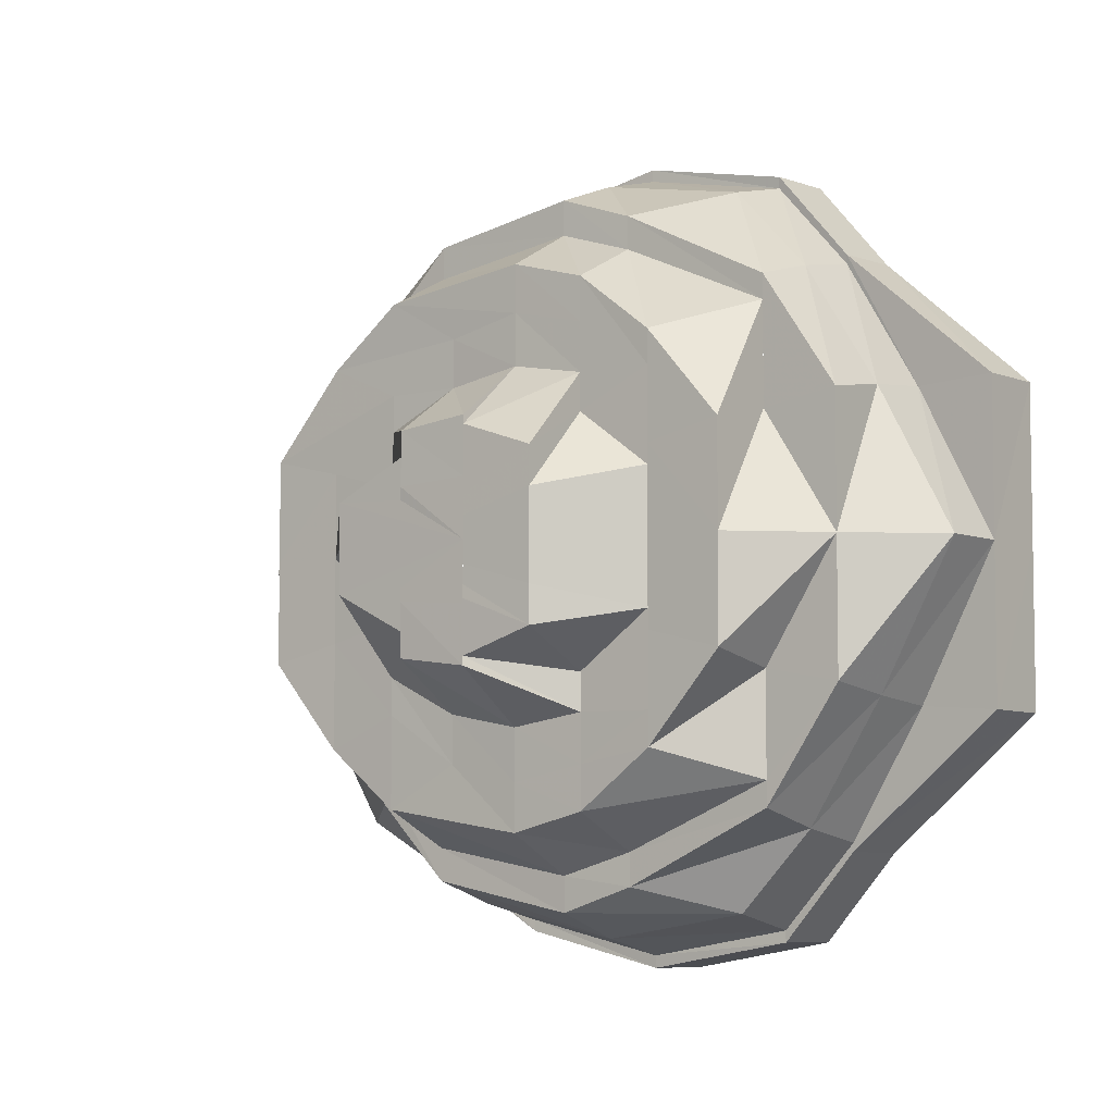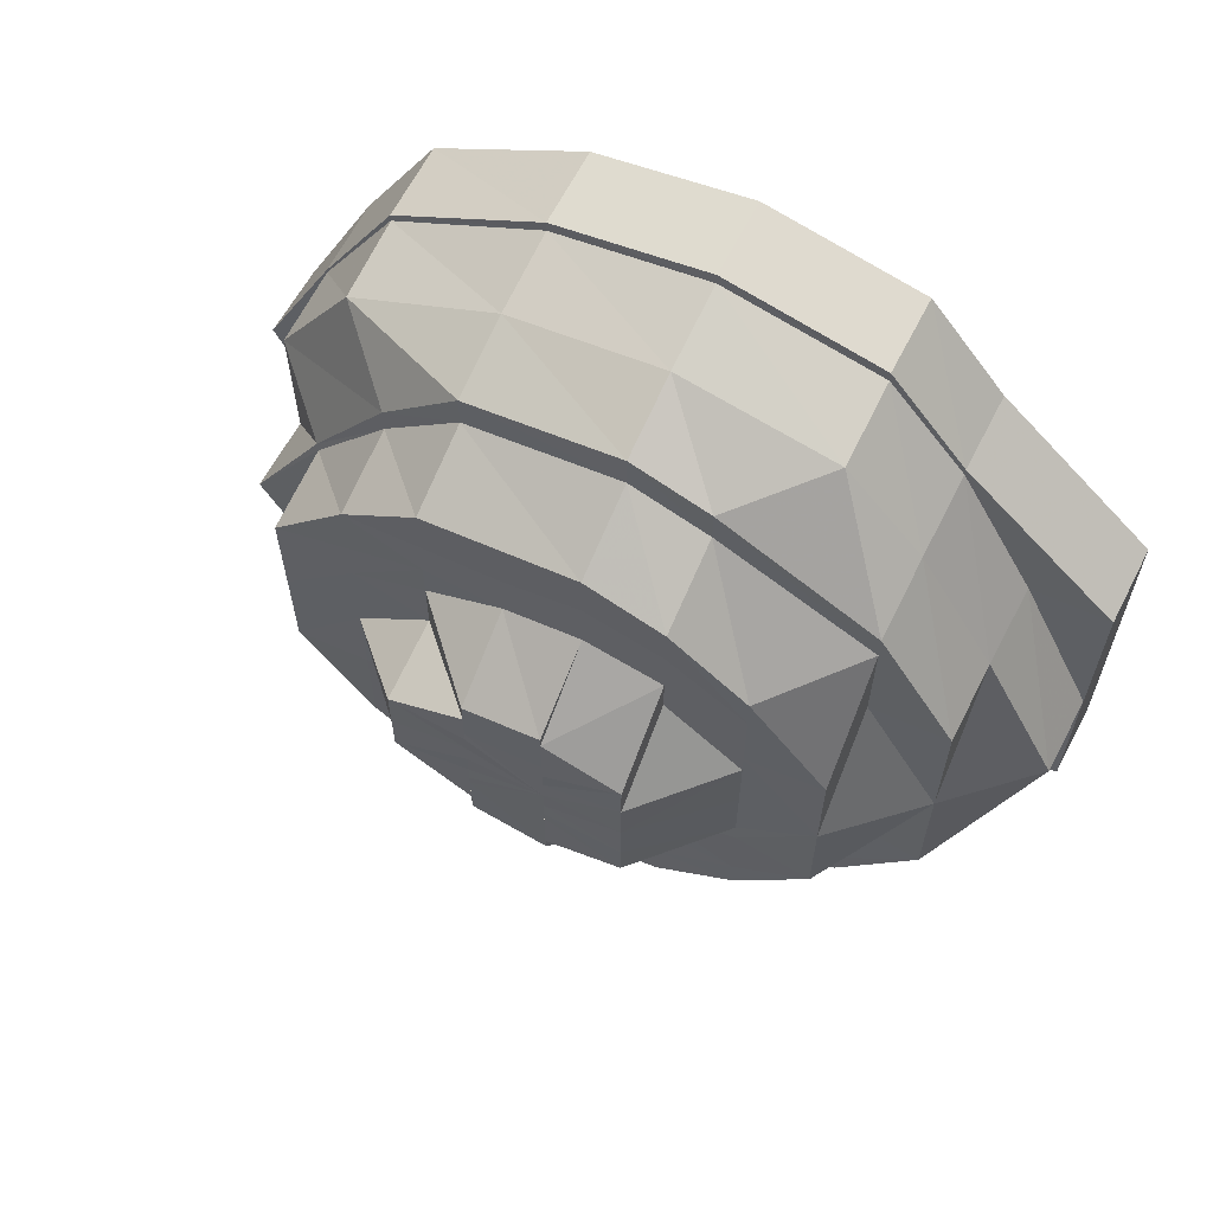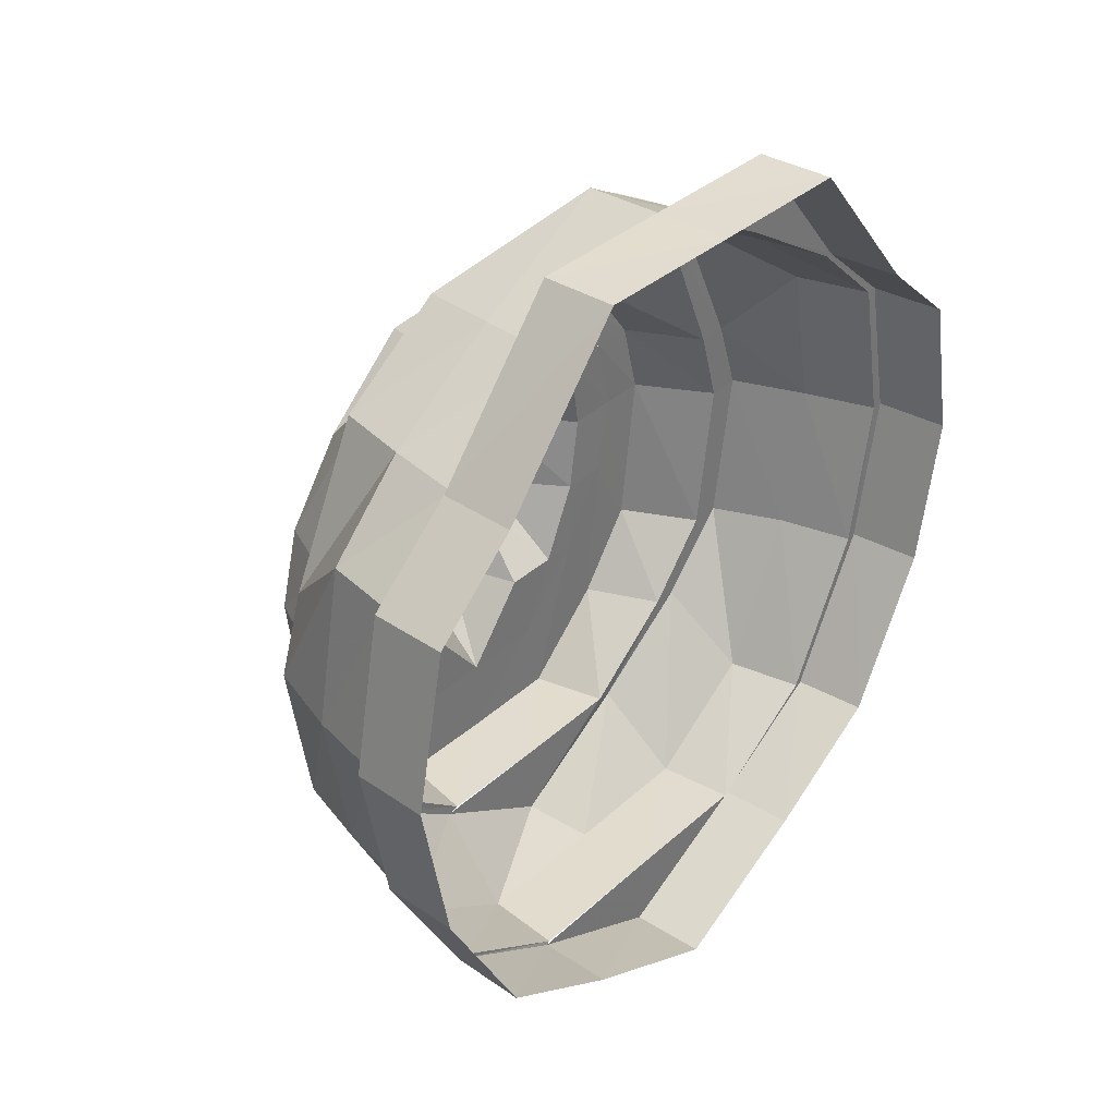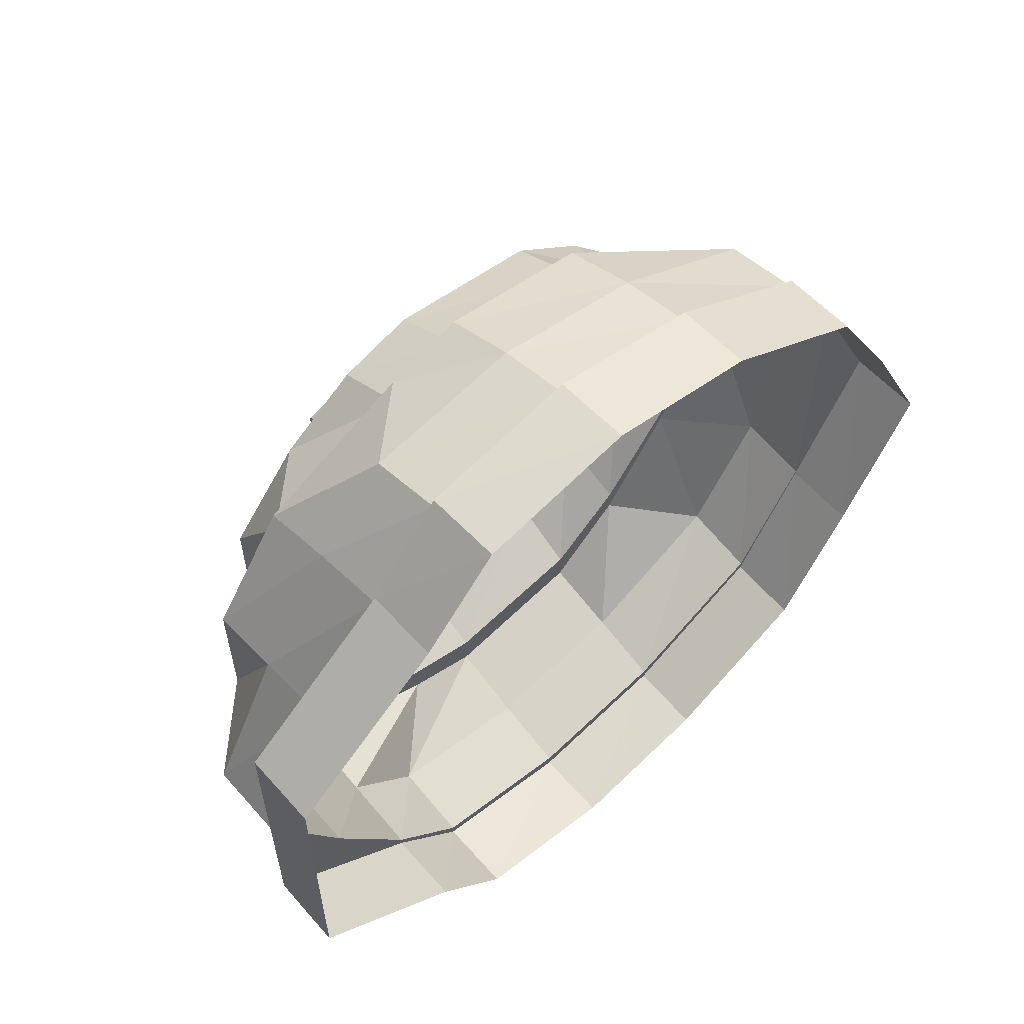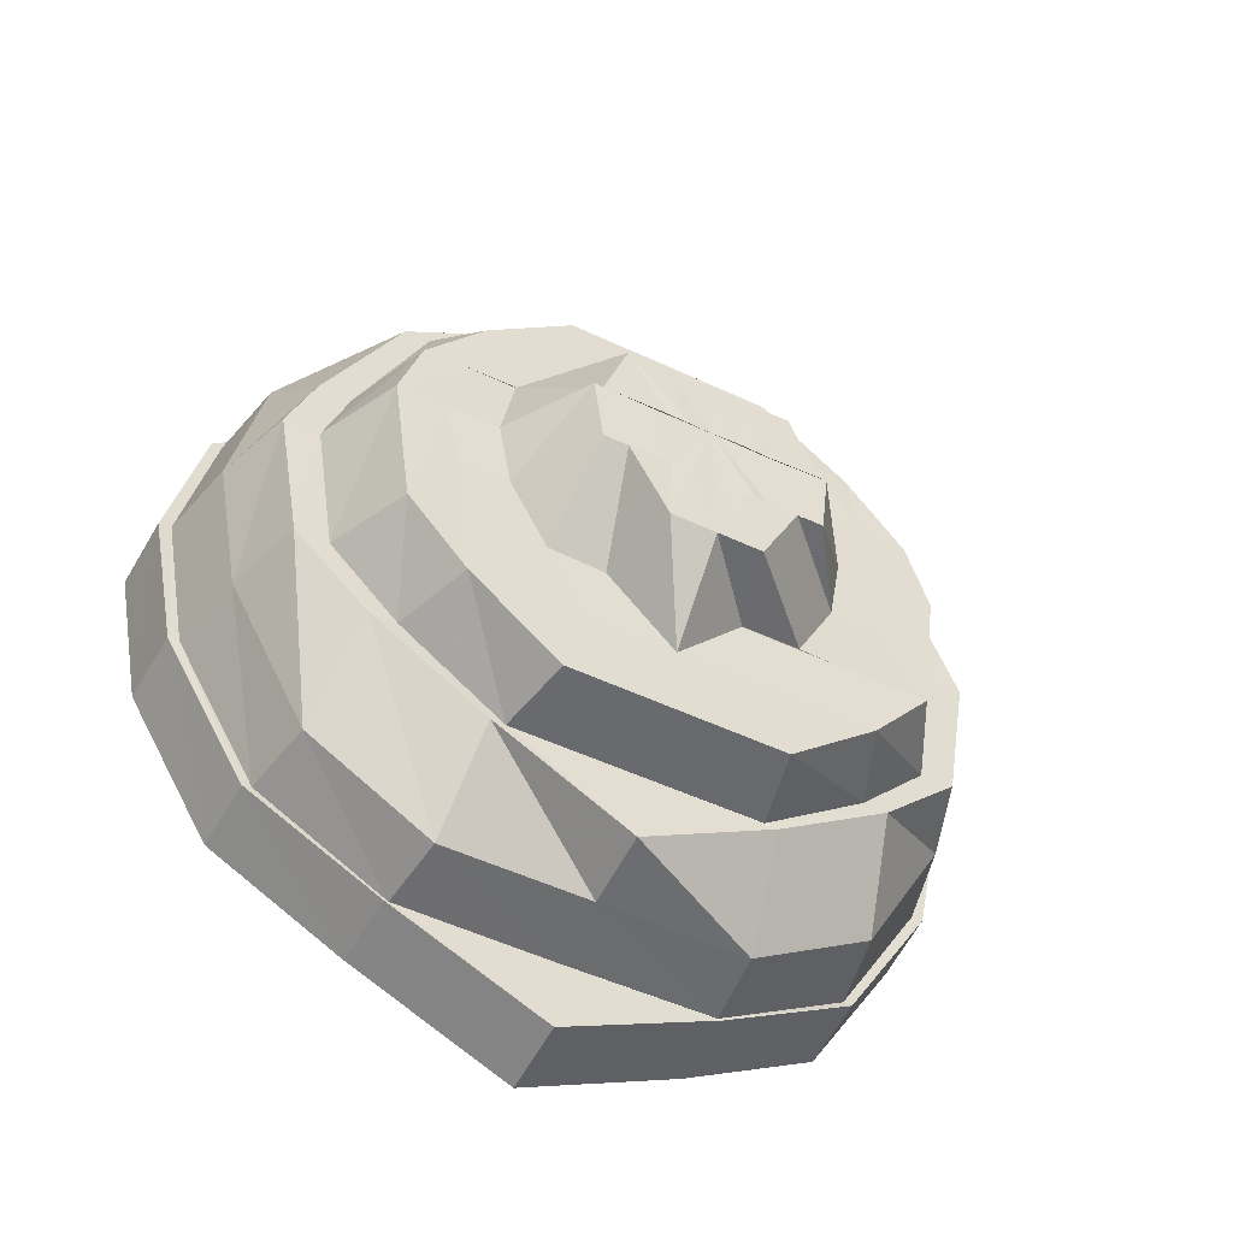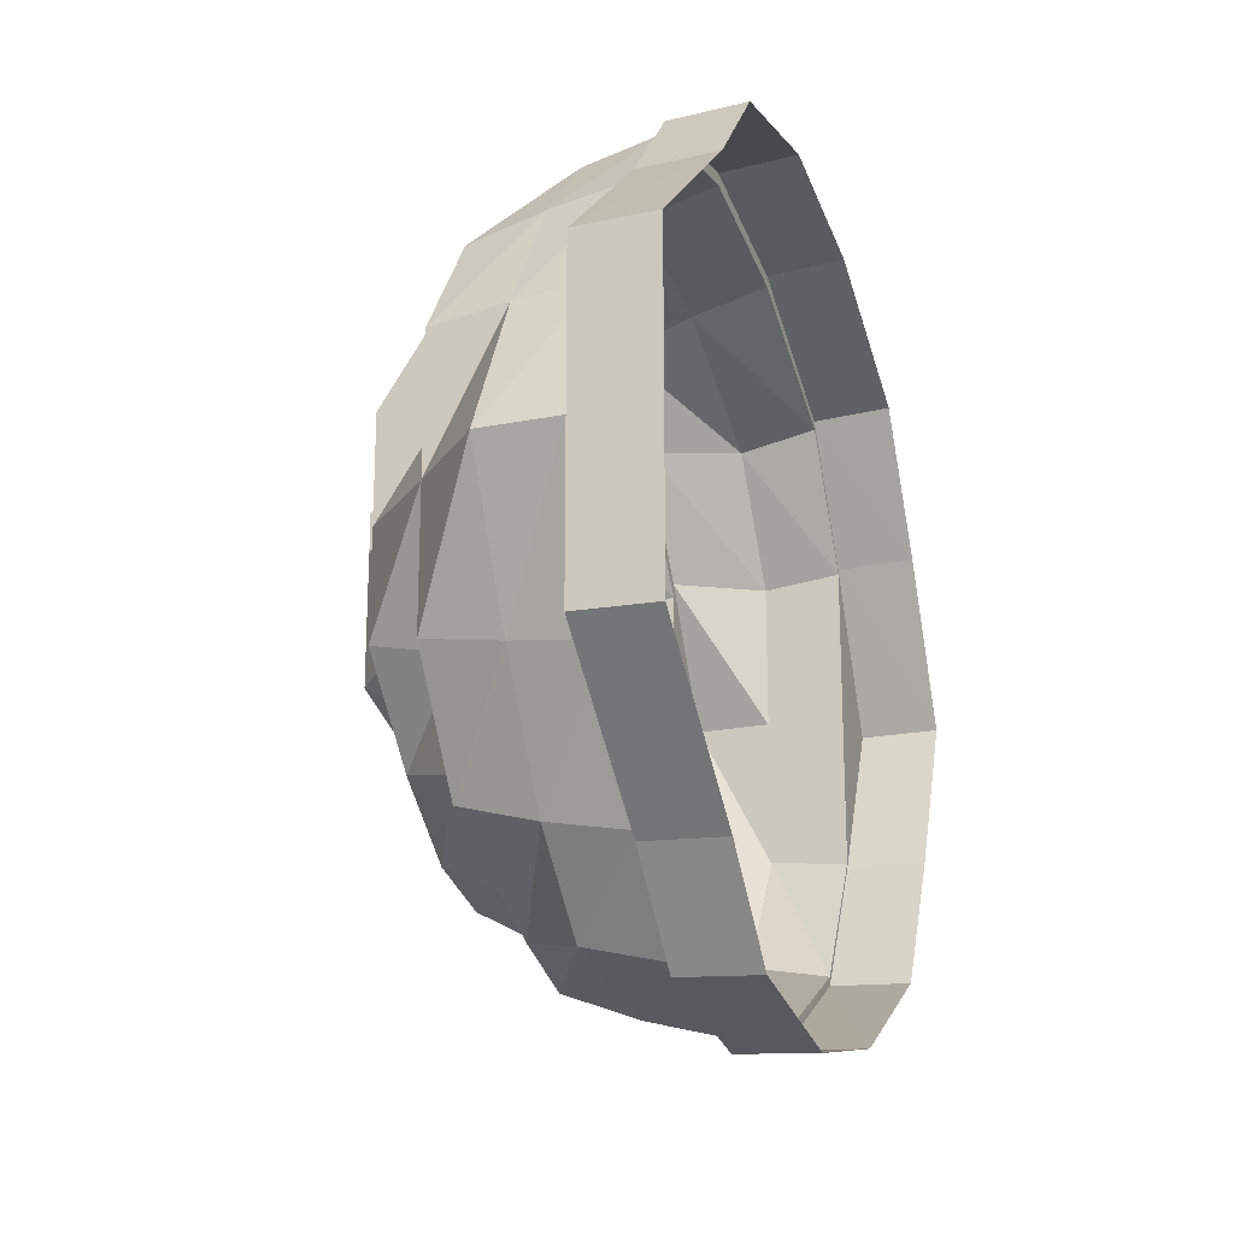
<metadata>
{"format":"obj","ext":"obj","renderer":"f3d","projection":"perspective","resolution":1024,"background":"white","views":[{"elev":-5.3,"azim":127.6,"up":"+Z"},{"elev":62.7,"azim":117.8,"up":"+Z"},{"elev":34.6,"azim":-140.2,"up":"+Y"},{"elev":59.2,"azim":-131.7,"up":"+Z"},{"elev":-53.7,"azim":63.8,"up":"+Y"},{"elev":-20.2,"azim":-160.0,"up":"+Z"}]}
</metadata>
<code>
o 12286
v 2216 1883 8.056
v 2216 1883 8.035
v 2216 1883 8.056
v 2216 1883 8.075
v 2216 1883 8.056
v 2216 1884 8.092
v 2216 1883 8.076
v 2216 1883 8.076
v 2216 1883 8.076
v 2216 1883 8.056
v 2216 1884 8.093
v 2216 1883 8.035
v 2216 1884 8.018
v 2216 1883 8.035
v 2216 1884 8.018
v 2216 1884 8.093
v 2216 1884 8.093
v 2216 1884 8.105
v 2216 1884 8.006
v 2216 1884 8.006
v 2216 1884 8.018
v 2216 1883 8.036
v 2216 1884 8.019
v 2216 1884 8.006
v 2216 1884 8.008
v 2216 1884 8.002
v 2216 1884 8.002
v 2216 1884 8.006
v 2216 1884 8.002
v 2216 1884 8.006
v 2216 1884 8.018
v 2216 1884 8.006
v 2216 1884 8.018
v 2216 1884 8.035
v 2216 1884 8.018
v 2216 1884 8.035
v 2216 1884 8.008
v 2216 1884 8.019
v 2216 1884 8.035
v 2216 1884 8.036
v 2216 1884 8.056
v 2216 1884 8.056
v 2216 1884 8.076
v 2216 1884 8.056
v 2216 1884 8.076
v 2216 1884 8.093
v 2216 1884 8.076
v 2216 1884 8.093
v 2216 1884 8.105
v 2216 1884 8.093
v 2216 1884 8.105
v 2216 1884 8.075
v 2216 1884 8.092
v 2216 1884 8.105
v 2216 1884 8.103
v 2216 1884 8.109
v 2216 1884 8.109
v 2216 1884 8.056
v 2216 1884 8.076
v 2216 1884 8.093
v 2216 1884 8.075
v 2216 1884 8.105
v 2216 1884 8.109
v 2216 1884 8.105
v 2216 1884 8.105
v 2216 1884 8.092
v 2216 1884 8.109
v 2216 1884 8.103
v 2216 1884 8.107
v 2216 1884 8.105
v 2216 1884 8.103
v 2216 1884 8.093
v 2216 1884 8.101
v 2216 1883 8.076
v 2216 1884 8.092
v 2216 1883 8.056
v 2216 1883 8.075
v 2216 1884 8.104
v 2216 1884 8.101
v 2216 1884 8.09
v 2216 1883 8.035
v 2216 1883 8.056
v 2216 1884 8.018
v 2216 1883 8.036
v 2216 1884 8.006
v 2216 1884 8.019
v 2216 1883 8.056
v 2216 1884 8.002
v 2216 1884 8.008
v 2216 1883 8.074
v 2216 1884 8.073
v 2216 1883 8.056
v 2216 1883 8.037
v 2216 1884 8.073
v 2216 1883 8.056
v 2216 1884 8.071
v 2216 1884 8.056
v 2216 1883 8.036
v 2216 1884 8.019
v 2216 1883 8.075
v 2216 1883 8.056
v 2216 1884 8.008
v 2216 1884 8.021
v 2216 1884 8.038
v 2216 1884 8.056
v 2216 1884 8.069
v 2216 1884 8.056
v 2216 1884 8.04
v 2216 1884 8.042
v 2216 1884 8.056
v 2216 1884 8.024
v 2216 1884 8.08
v 2216 1884 8.071
v 2216 1884 8.073
v 2216 1883 8.056
v 2216 1884 8.04
v 2216 1884 8.027
v 2216 1884 8.01
v 2216 1884 8.014
v 2216 1884 8.027
v 2216 1884 8.004
v 2216 1884 8.007
v 2216 1884 8.006
v 2216 1884 8.008
v 2216 1884 8.018
v 2216 1884 8.01
v 2216 1884 8.035
v 2216 1884 8.019
v 2216 1884 8.056
v 2216 1884 8.036
v 2216 1884 8.021
v 2216 1884 8.008
v 2216 1884 8.019
v 2216 1884 8.036
v 2216 1884 8.01
v 2216 1884 8.014
v 2216 1884 8.024
v 2216 1884 8.018
v 2216 1884 8.015
v 2216 1884 8.018
v 2216 1884 8.037
v 2216 1884 8.036
v 2216 1884 8.056
v 2216 1884 8.024
v 2216 1884 8.038
v 2216 1884 8.027
v 2216 1884 8.024
v 2216 1884 8.038
v 2216 1884 8.023
v 2216 1884 8.056
v 2216 1884 8.075
v 2216 1884 8.038
v 2216 1884 8.056
v 2216 1884 8.04
v 2216 1884 8.04
v 2216 1884 8.031
v 2216 1884 8.042
v 2216 1884 8.031
v 2216 1884 8.056
v 2216 1884 8.029
v 2216 1884 8.074
v 2216 1884 8.092
v 2216 1884 8.056
v 2216 1884 8.073
v 2216 1884 8.103
v 2216 1884 8.09
v 2216 1884 8.087
v 2216 1884 8.073
v 2216 1884 8.087
v 2216 1884 8.097
v 2216 1884 8.084
v 2216 1884 8.101
v 2216 1884 8.093
v 2216 1884 8.097
v 2216 1884 8.096
v 2216 1884 8.092
v 2216 1884 8.08
v 2216 1884 8.069
v 2216 1884 8.071
v 2216 1884 8.067
v 2216 1884 8.056
v 2216 1884 8.069
v 2216 1884 8.088
v 2216 1884 8.076
v 2216 1884 8.056
v 2216 1884 8.069
v 2216 1884 8.073
v 2216 1884 8.087
v 2216 1884 8.056
v 2216 1884 8.04
v 2216 1884 8.042
v 2216 1884 8.082
v 2216 1884 8.071
v 2216 1884 8.064
v 2216 1884 8.061
v 2216 1884 8.066
v 2216 1884 8.061
v 2216 1884 8.091
v 2216 1884 8.084
v 2216 1884 8.093
v 2216 1884 8.056
v 2216 1884 8.076
v 2216 1884 8.066
v 2216 1884 8.078
v 2216 1884 8.069
v 2216 1884 8.069
v 2216 1884 8.061
v 2216 1884 8.058
v 2216 1884 8.078
v 2216 1884 8.061
v 2216 1884 8.066
v 2216 1884 8.056
v 2216 1884 8.082
v 2216 1884 8.076
v 2216 1884 8.088
v 2216 1884 8.08
v 2216 1884 8.078
v 2216 1884 8.071
v 2216 1884 8.084
v 2216 1884 8.076
v 2216 1884 8.087
v 2216 1884 8.08
v 2216 1884 8.069
v 2216 1884 8.056
v 2216 1884 8.067
v 2216 1884 8.069
v 2216 1884 8.071
v 2216 1884 8.056
v 2216 1884 8.071
v 2216 1884 8.042
v 2216 1884 8.056
v 2216 1884 8.064
v 2216 1884 8.069
v 2216 1884 8.071
v 2216 1884 8.063
v 2216 1884 8.066
v 2216 1884 8.063
v 2216 1884 8.061
v 2216 1884 8.061
v 2216 1884 8.056
v 2216 1884 8.058
v 2216 1884 8.056
v 2216 1884 8.047
v 2216 1884 8.056
v 2216 1884 8.05
v 2216 1884 8.056
v 2216 1884 8.05
v 2216 1884 8.044
v 2216 1884 8.042
v 2216 1884 8.04
v 2216 1884 8.027
v 2216 1884 8.035
v 2216 1884 8.031
v 2216 1884 8.023
v 2216 1884 8.029
v 2216 1884 8.02
v 2216 1884 8.04
v 2216 1884 8.027
v 2216 1884 8.035
v 2216 1884 8.045
v 2216 1884 8.033
v 2216 1884 8.05
v 2216 1884 8.035
v 2216 1884 8.042
v 2216 1884 8.053
v 2216 1884 8.05
v 2216 1884 8.048
v 2216 1884 8.048
v 2216 1884 8.04
v 2216 1884 8.042
v 2216 1884 8.035
v 2216 1884 8.042
v 2216 1884 8.035
v 2216 1884 8.042
v 2216 1884 8.035
v 2216 1884 8.031
v 2216 1884 8.042
v 2216 1884 8.04
v 2216 1884 8.044
v 2216 1884 8.045
v 2216 1884 8.048
v 2216 1884 8.05
v 2216 1884 8.047
v 2216 1884 8.05
v 2216 1884 8.053
v 2216 1884 8.056
v 2216 1884 8.056
v 2216 1884 8.069
v 2216 1884 8.078
v 2216 1884 8.071
f 1 2 3
f 4 3 5
f 6 7 4
f 8 1 7
f 9 1 10
f 11 8 9
f 10 2 12
f 2 13 14
f 12 13 15
f 16 8 17
f 18 16 11
f 15 19 20
f 13 19 21
f 22 21 23
f 23 24 25
f 19 26 24
f 20 26 27
f 26 28 29
f 27 28 30
f 28 31 32
f 30 31 33
f 31 34 35
f 33 34 36
f 37 35 38
f 38 39 40
f 34 41 39
f 36 41 42
f 41 43 44
f 42 43 45
f 43 46 47
f 45 46 48
f 46 49 50
f 48 49 51
f 52 50 53
f 53 54 55
f 49 56 54
f 51 56 57
f 58 59 52
f 59 60 61
f 57 62 18
f 56 62 63
f 62 16 64
f 60 65 66
f 65 67 68
f 68 63 69
f 67 70 69
f 69 64 71
f 70 72 71
f 68 69 73
f 72 74 75
f 71 17 75
f 74 76 77
f 69 71 78
f 73 69 78
f 71 75 79
f 78 71 79
f 79 75 80
f 76 81 82
f 81 83 84
f 83 85 86
f 82 84 87
f 85 88 89
f 90 82 87
f 91 87 92
f 87 84 93
f 90 87 94
f 87 93 95
f 96 95 97
f 98 99 93
f 100 101 90
f 99 102 103
f 93 86 103
f 95 93 104
f 93 103 104
f 95 104 105
f 106 105 107
f 107 108 109
f 105 108 110
f 104 111 108
f 104 103 111
f 112 113 106
f 114 115 113
f 116 111 117
f 103 118 111
f 103 89 118
f 111 118 119
f 111 119 120
f 89 121 118
f 89 29 121
f 118 122 119
f 118 121 122
f 88 123 121
f 121 124 122
f 121 32 124
f 123 125 124
f 122 124 126
f 125 127 128
f 127 129 130
f 126 128 131
f 132 133 126
f 133 134 131
f 122 126 135
f 119 122 135
f 126 131 136
f 135 126 136
f 136 131 137
f 119 135 138
f 120 119 138
f 135 136 139
f 138 135 139
f 136 137 140
f 139 136 140
f 131 141 137
f 131 142 141
f 134 143 141
f 144 141 145
f 140 137 146
f 147 148 146
f 140 146 149
f 141 44 150
f 143 151 150
f 141 150 152
f 152 153 154
f 146 152 155
f 156 155 157
f 146 155 158
f 149 146 158
f 152 150 159
f 149 158 160
f 150 161 159
f 150 61 161
f 151 162 161
f 163 161 164
f 162 165 166
f 164 166 167
f 161 66 166
f 161 166 168
f 166 68 73
f 166 73 169
f 169 73 170
f 73 78 170
f 169 170 171
f 170 78 172
f 78 79 172
f 171 170 173
f 170 172 173
f 172 79 174
f 173 172 175
f 172 174 175
f 79 80 174
f 176 100 80
f 171 173 177
f 178 171 177
f 179 171 178
f 178 177 180
f 181 182 180
f 177 173 183
f 173 175 183
f 177 183 184
f 185 179 186
f 187 188 179
f 189 187 179
f 190 189 191
f 184 183 192
f 184 192 193
f 194 184 193
f 195 193 196
f 194 193 197
f 183 198 192
f 183 175 198
f 192 198 199
f 175 200 198
f 175 174 200
f 201 194 197
f 192 199 202
f 193 202 203
f 202 204 205
f 203 202 206
f 203 206 207
f 208 203 207
f 202 199 209
f 210 211 208
f 212 197 208
f 201 197 212
f 199 213 209
f 209 213 214
f 199 215 213
f 198 215 199
f 198 200 215
f 215 216 213
f 217 214 218
f 200 219 215
f 215 219 216
f 219 113 216
f 219 94 113
f 213 216 220
f 213 220 214
f 200 221 219
f 221 94 219
f 174 221 200
f 221 90 94
f 174 80 221
f 80 90 221
f 80 77 90
f 222 223 220
f 223 224 225
f 220 226 225
f 227 228 226
f 220 225 229
f 214 220 229
f 224 230 231
f 225 110 231
f 229 225 232
f 225 231 232
f 214 229 233
f 234 214 233
f 234 233 235
f 233 229 236
f 229 232 236
f 235 233 237
f 235 237 212
f 236 232 238
f 232 231 238
f 236 238 239
f 237 239 212
f 238 231 240
f 239 238 241
f 238 240 241
f 239 241 212
f 241 240 242
f 241 242 212
f 231 243 240
f 244 245 242
f 246 243 247
f 231 248 243
f 231 249 248
f 250 251 249
f 248 252 243
f 249 253 248
f 248 253 252
f 249 120 253
f 120 138 253
f 253 138 254
f 253 254 252
f 138 139 254
f 252 254 255
f 254 139 256
f 254 256 255
f 139 140 256
f 256 140 149
f 252 255 257
f 256 149 258
f 255 256 258
f 258 149 160
f 257 255 259
f 255 258 259
f 257 259 260
f 259 258 261
f 258 160 261
f 262 257 260
f 243 257 262
f 260 263 264
f 262 260 265
f 242 262 265
f 242 265 212
f 265 266 212
f 266 267 212
f 267 268 212
f 267 269 268
f 270 269 267
f 270 261 269
f 271 261 272
f 261 273 269
f 261 160 273
f 269 273 274
f 160 275 273
f 160 158 275
f 276 277 275
f 273 275 278
f 273 278 274
f 275 279 278
f 275 191 279
f 274 278 280
f 274 280 281
f 281 280 282
f 278 283 280
f 278 279 283
f 280 284 282
f 280 283 284
f 282 284 285
f 284 201 285
f 285 201 212
f 284 286 201
f 283 286 284
f 286 194 201
f 279 287 283
f 283 287 286
f 191 287 279
f 287 180 286
f 191 159 287
f 159 179 287
f 288 289 290

</code>
